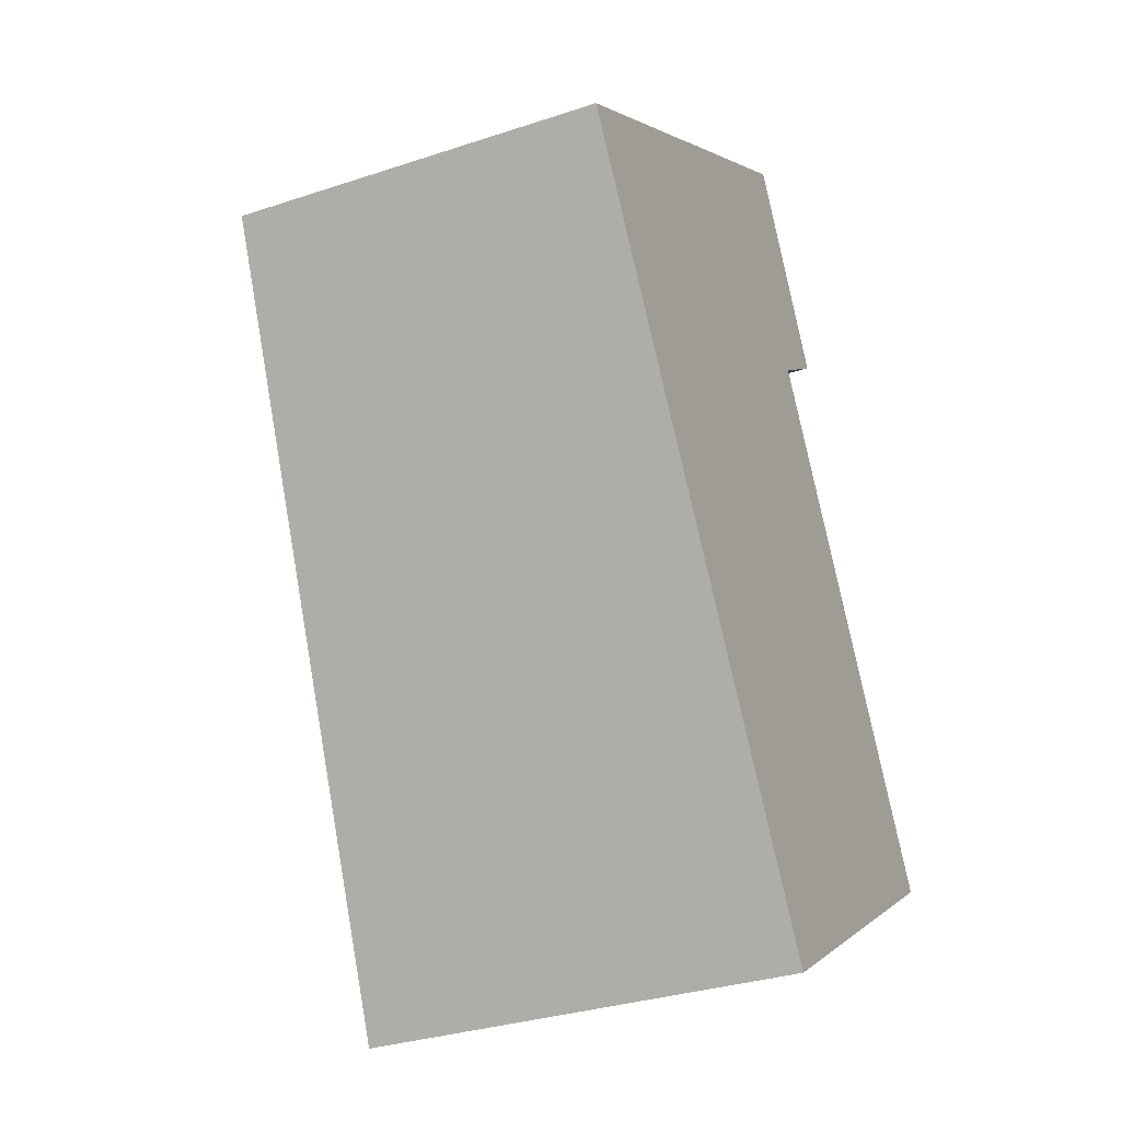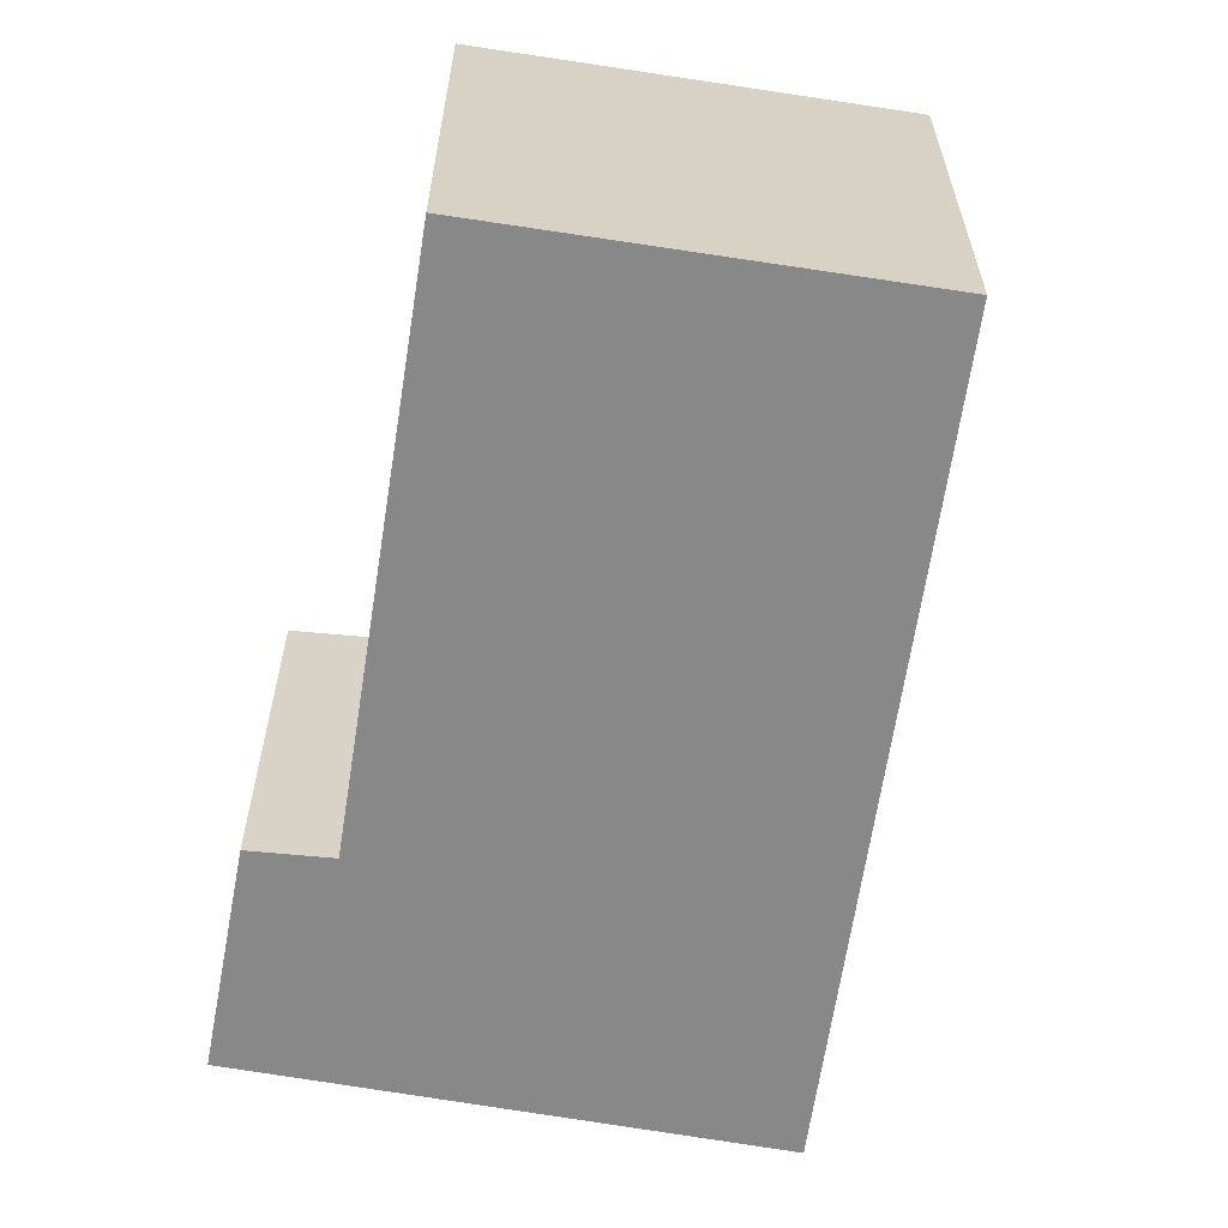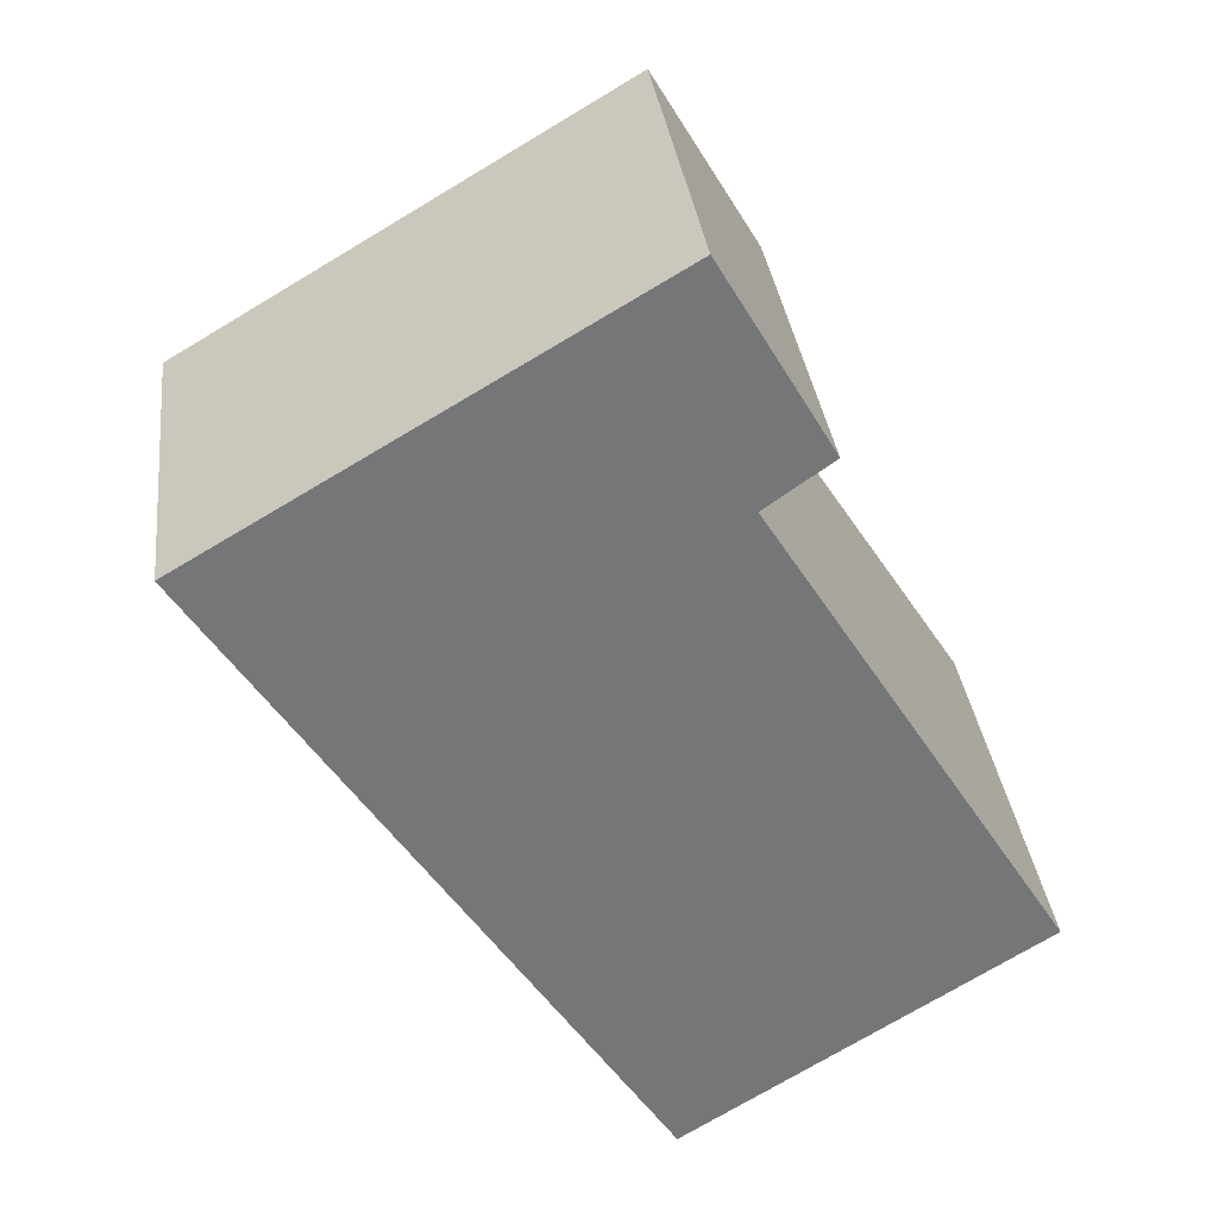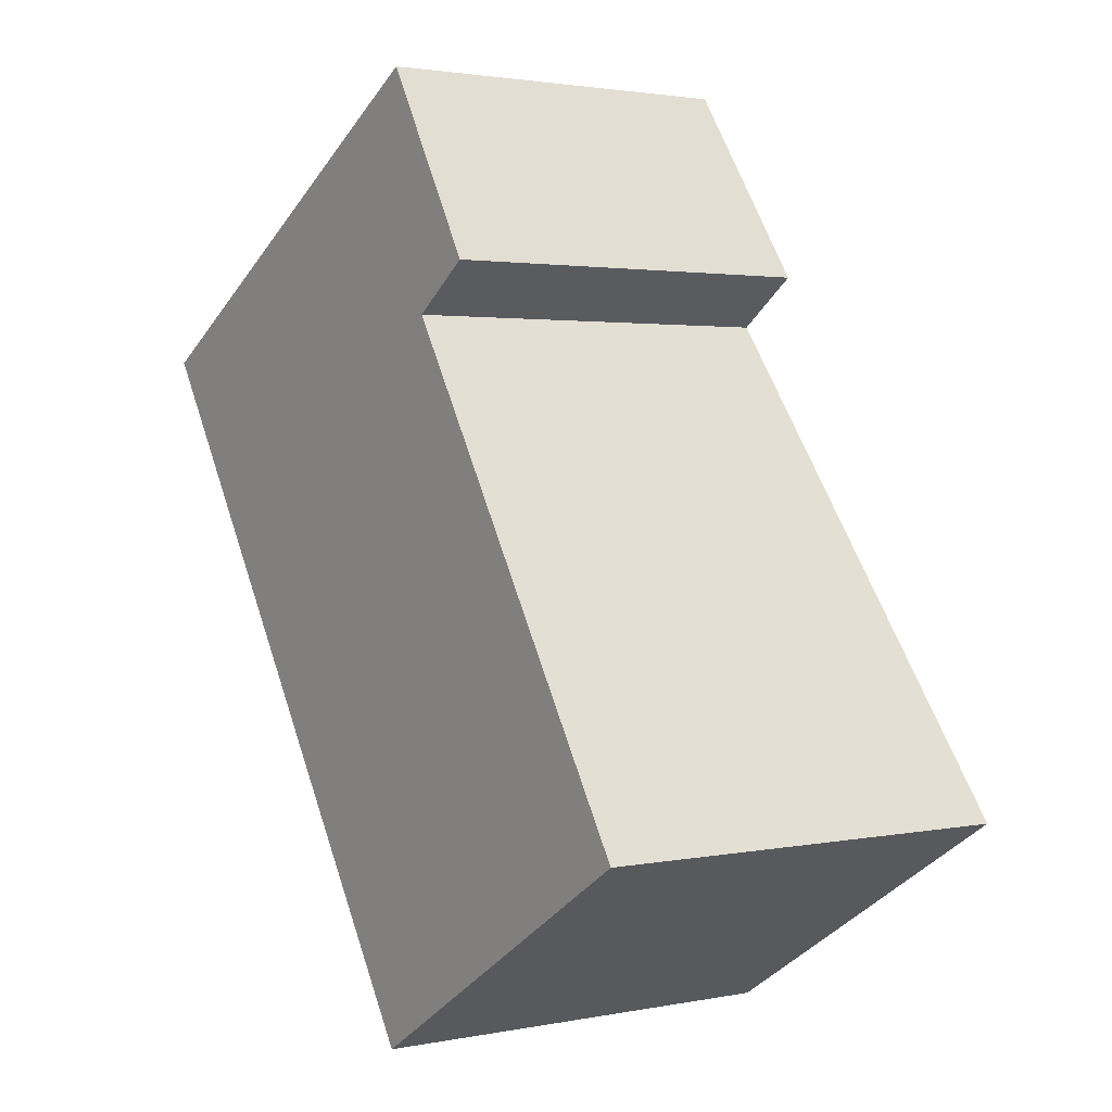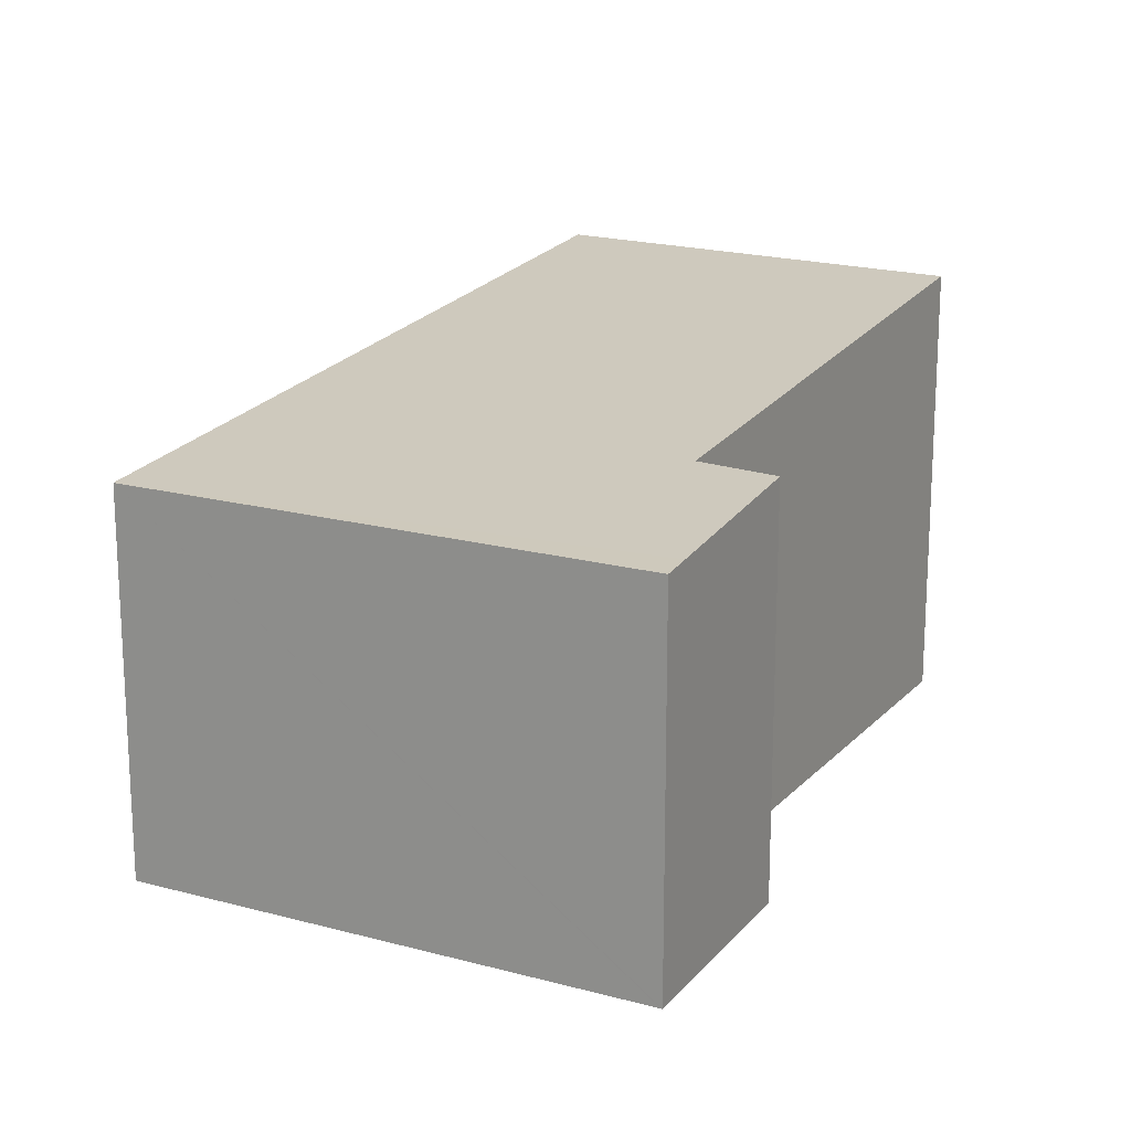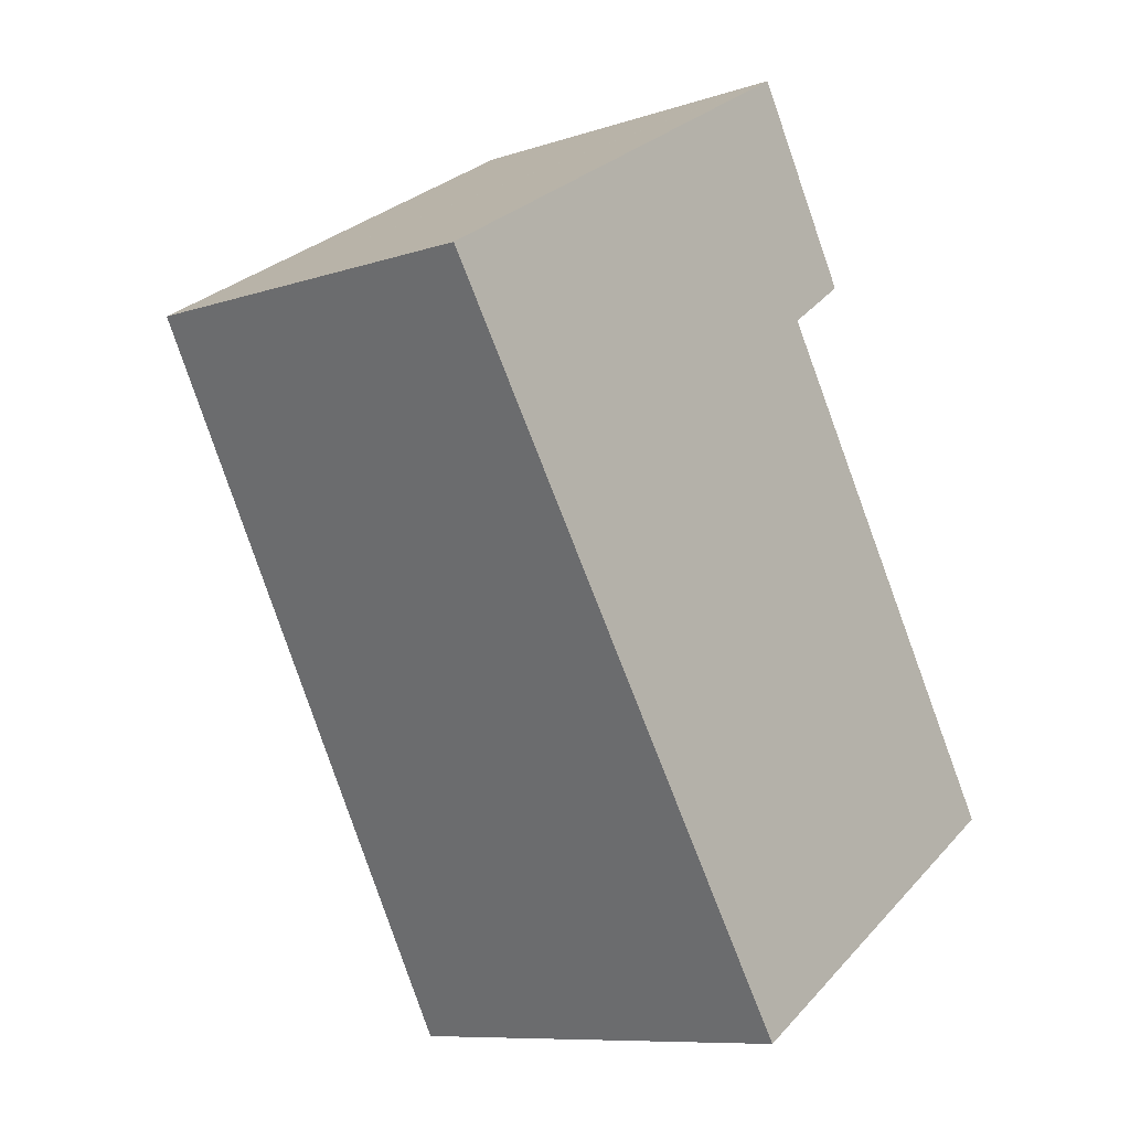
<metadata>
{"format":"obj","ext":"obj","renderer":"f3d","projection":"perspective","resolution":1024,"background":"white","views":[{"elev":-31.9,"azim":-64.9,"up":"+Z"},{"elev":-62.8,"azim":139.0,"up":"+Y"},{"elev":33.6,"azim":-6.8,"up":"+Z"},{"elev":2.2,"azim":55.0,"up":"+Z"},{"elev":18.7,"azim":-3.2,"up":"+Y"},{"elev":-9.2,"azim":-48.9,"up":"+Z"}]}
</metadata>
<code>
v  0 3.236 1.981e-16
v  6.898 3.839 -3.914
v  3.796 3.848 -5.866
v  4.293 3.408 0.255
v  4.868 3.403 0.664
v  4.041 3.259 2.079
v  3.895 3.236 2.305
v  3.905 3.236 2.311
v  4.868 -4.066e-17 0.664
v  3.905 -1.415e-16 2.311
v  4.041 -1.273e-16 2.079
v  6.898 2.397e-16 -3.914
v  4.293 -1.561e-17 0.255
v  3.796 3.592e-16 -5.866
v  0 0 0
v  3.895 -1.411e-16 2.305
g defaultobject
f 1 2 3
f 2 1 4
f 4 1 5
f 5 1 6
f 6 1 7
f 6 7 8
f 6 9 5
f 9 6 8
f 9 8 10
f 9 10 11
f 4 12 2
f 12 4 13
f 5 13 4
f 13 5 9
f 2 14 3
f 14 2 12
f 14 1 3
f 1 14 15
f 7 10 8
f 10 7 1
f 10 1 16
f 16 1 15
f 12 15 14
f 15 12 13
f 15 13 9
f 15 9 11
f 15 11 16
f 16 11 10

</code>
